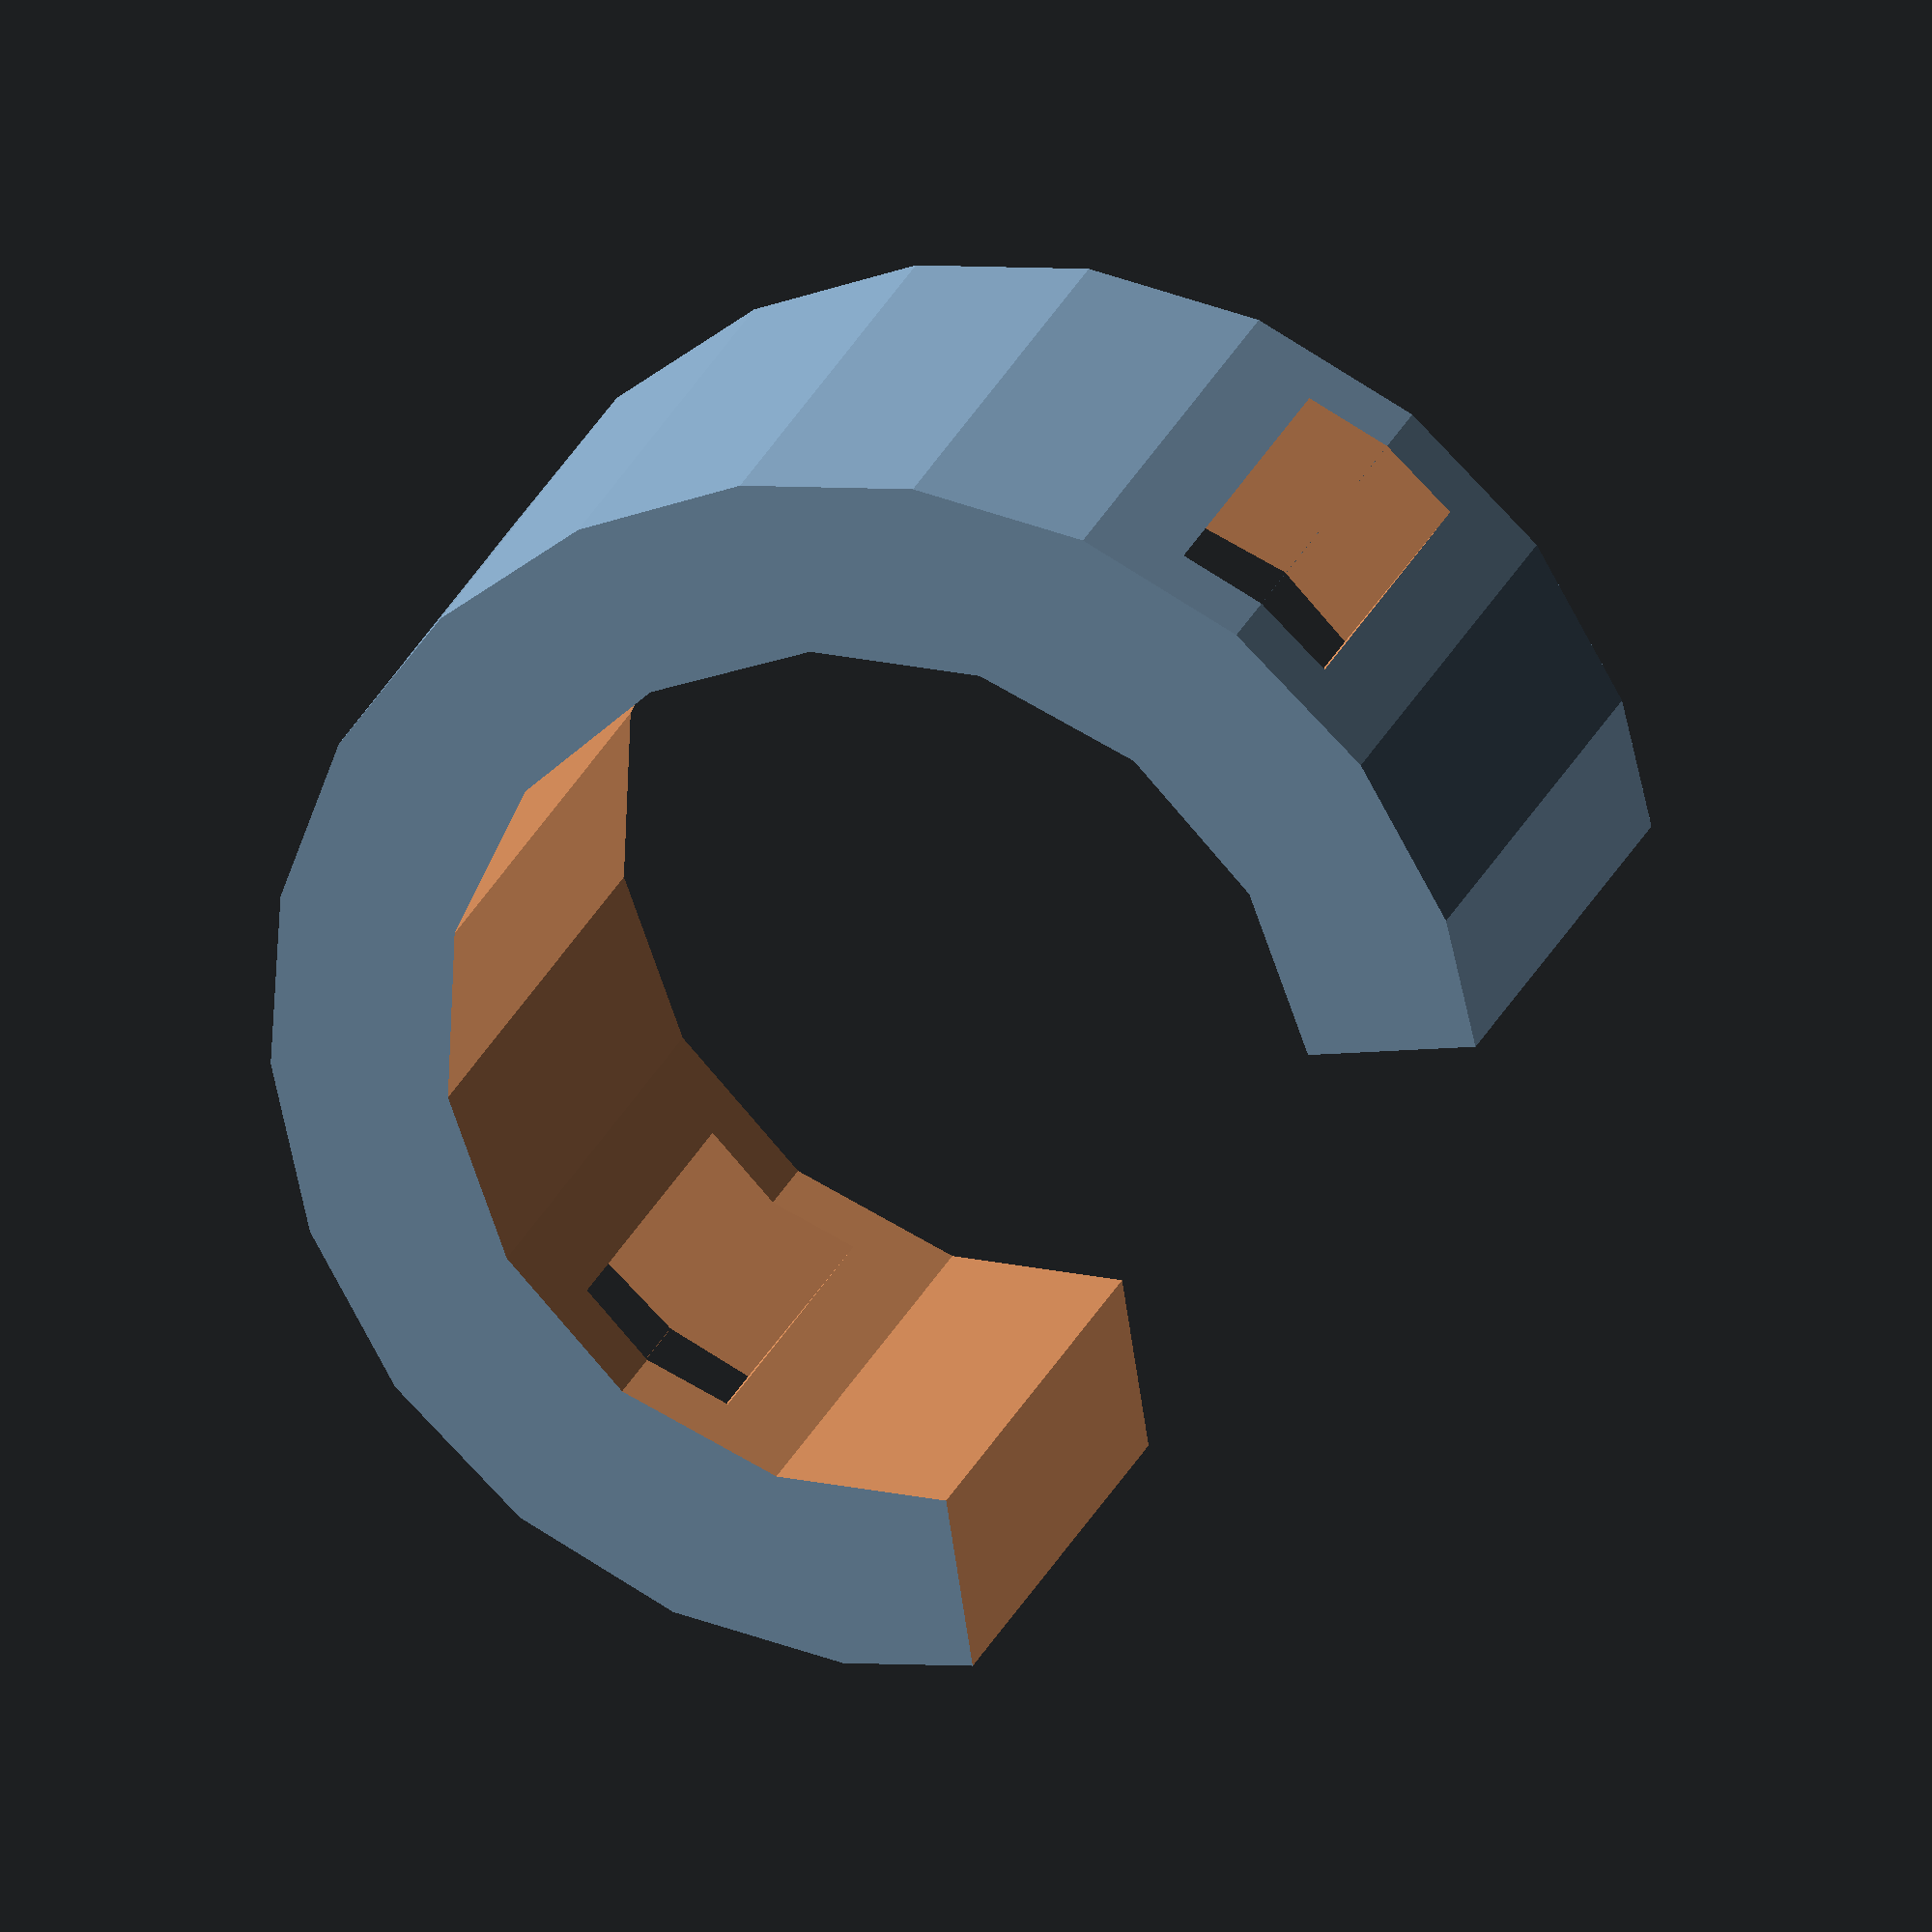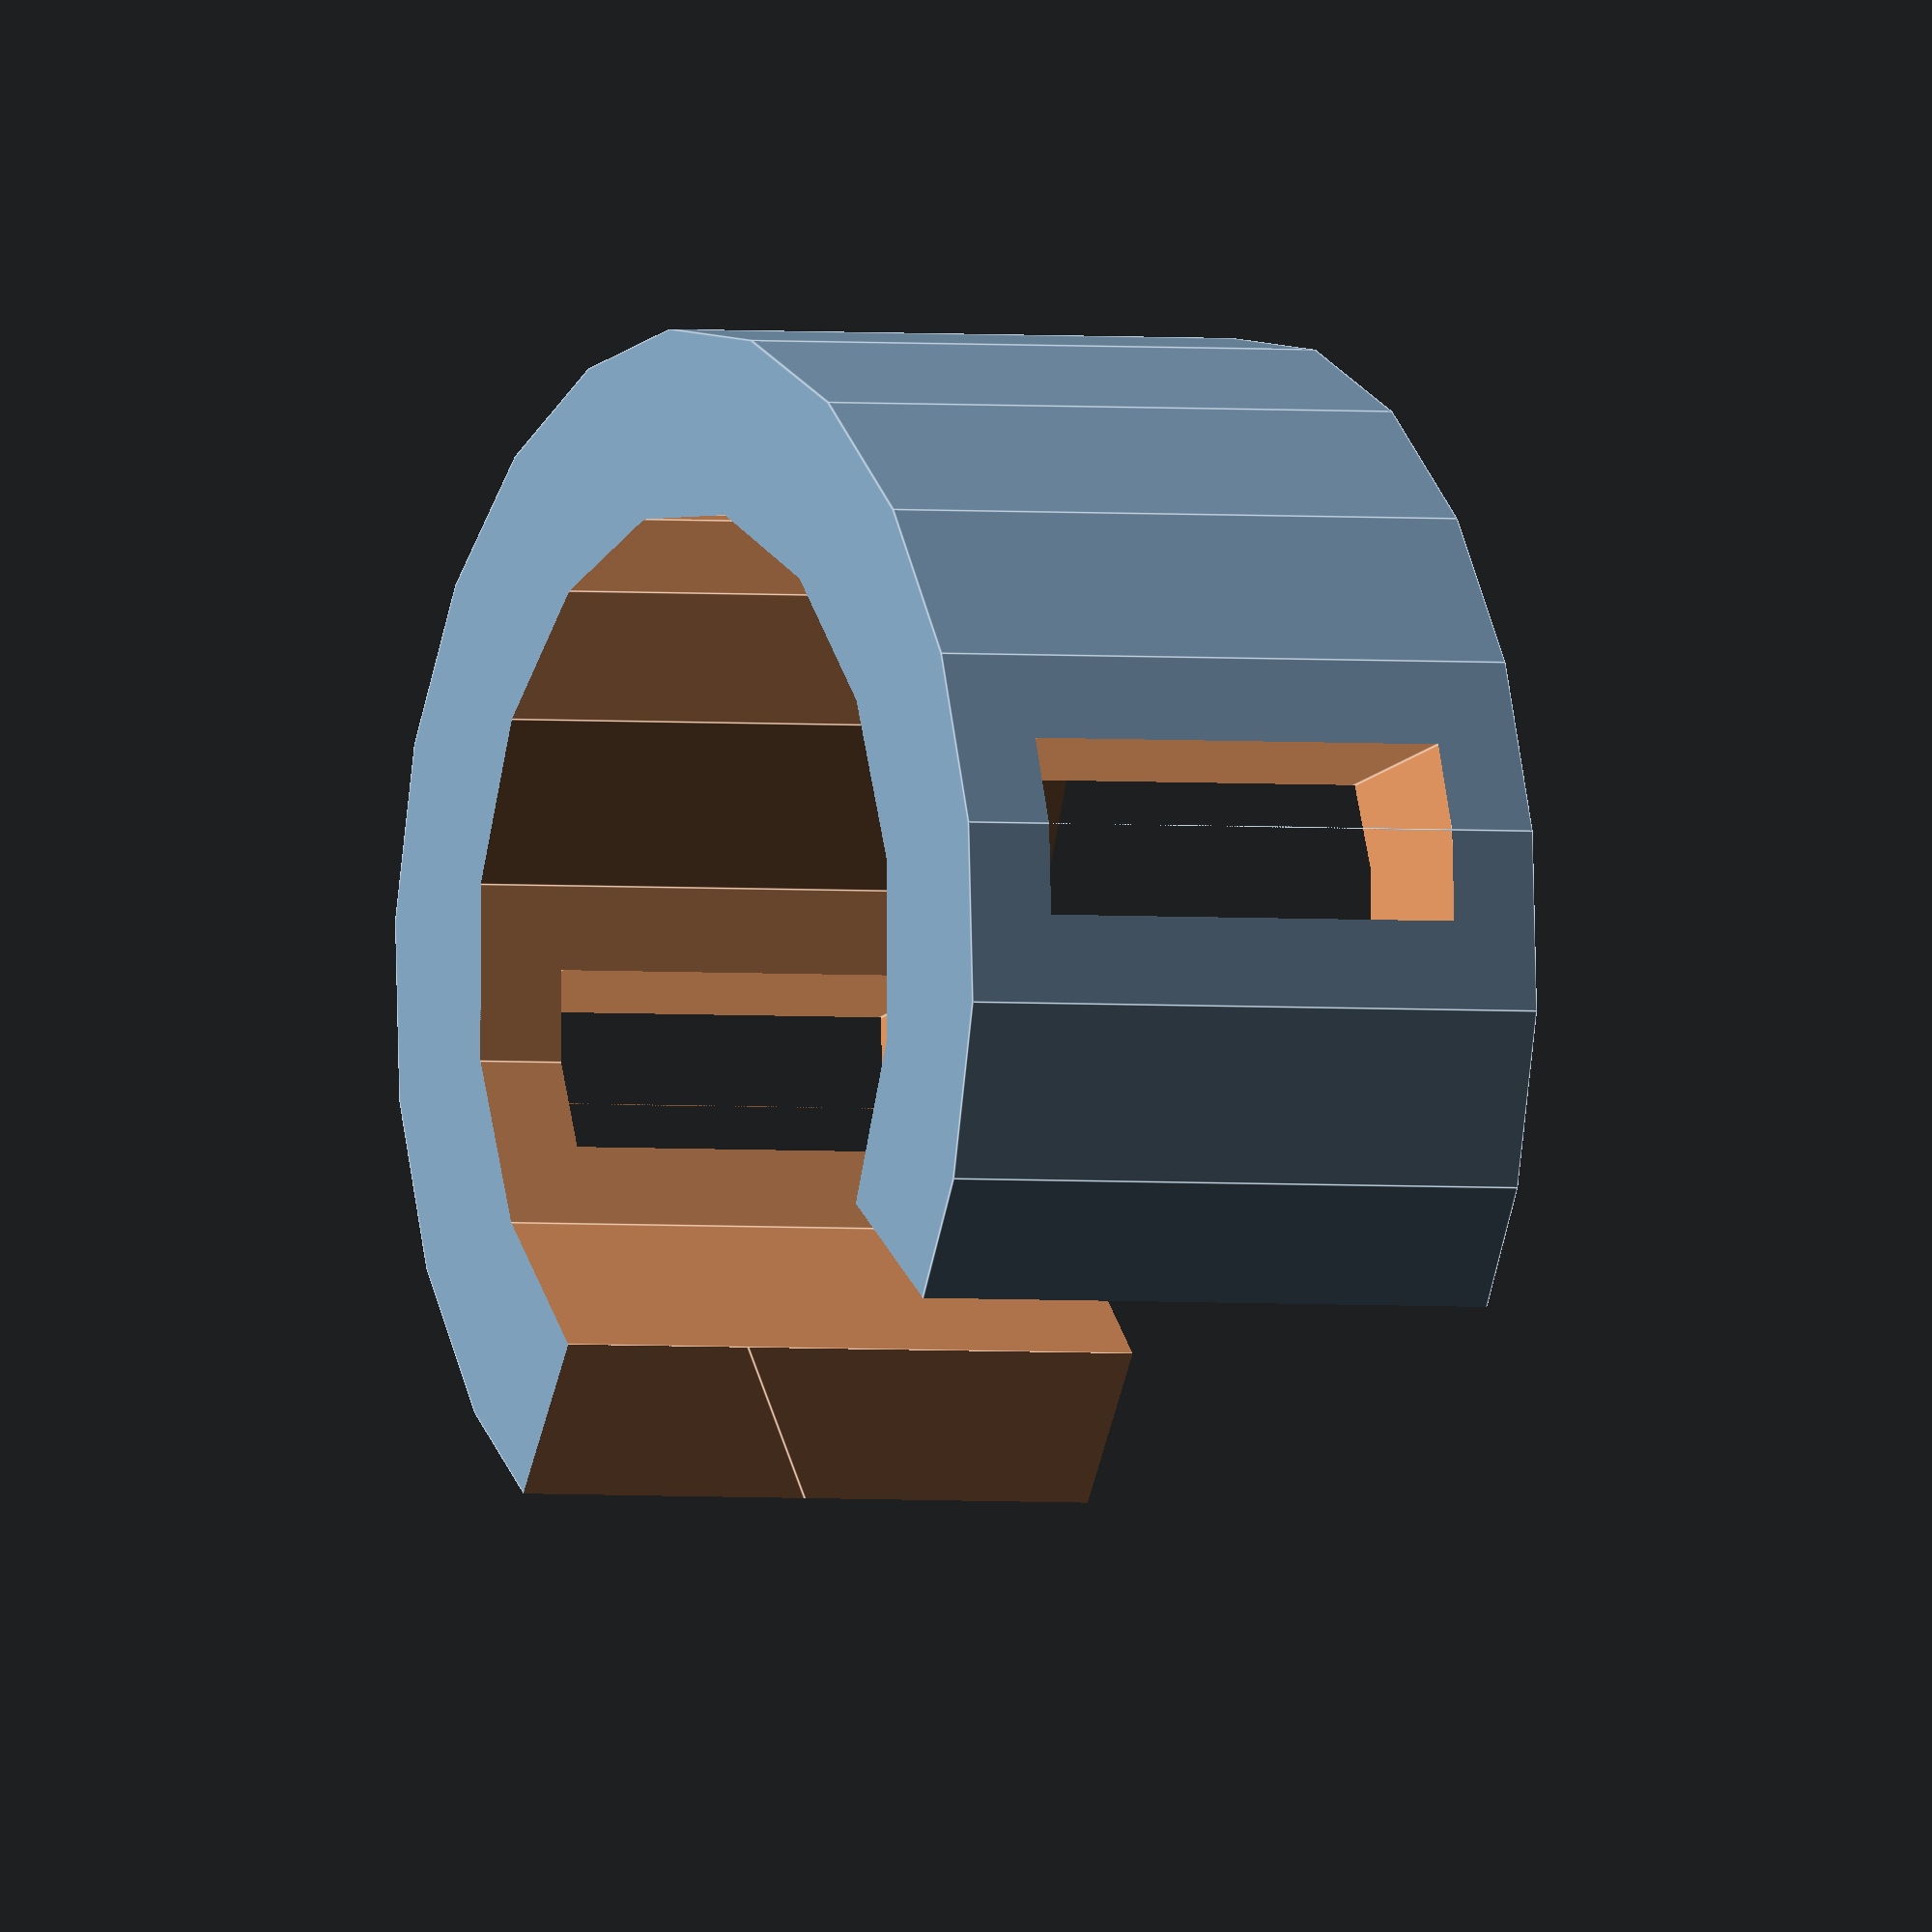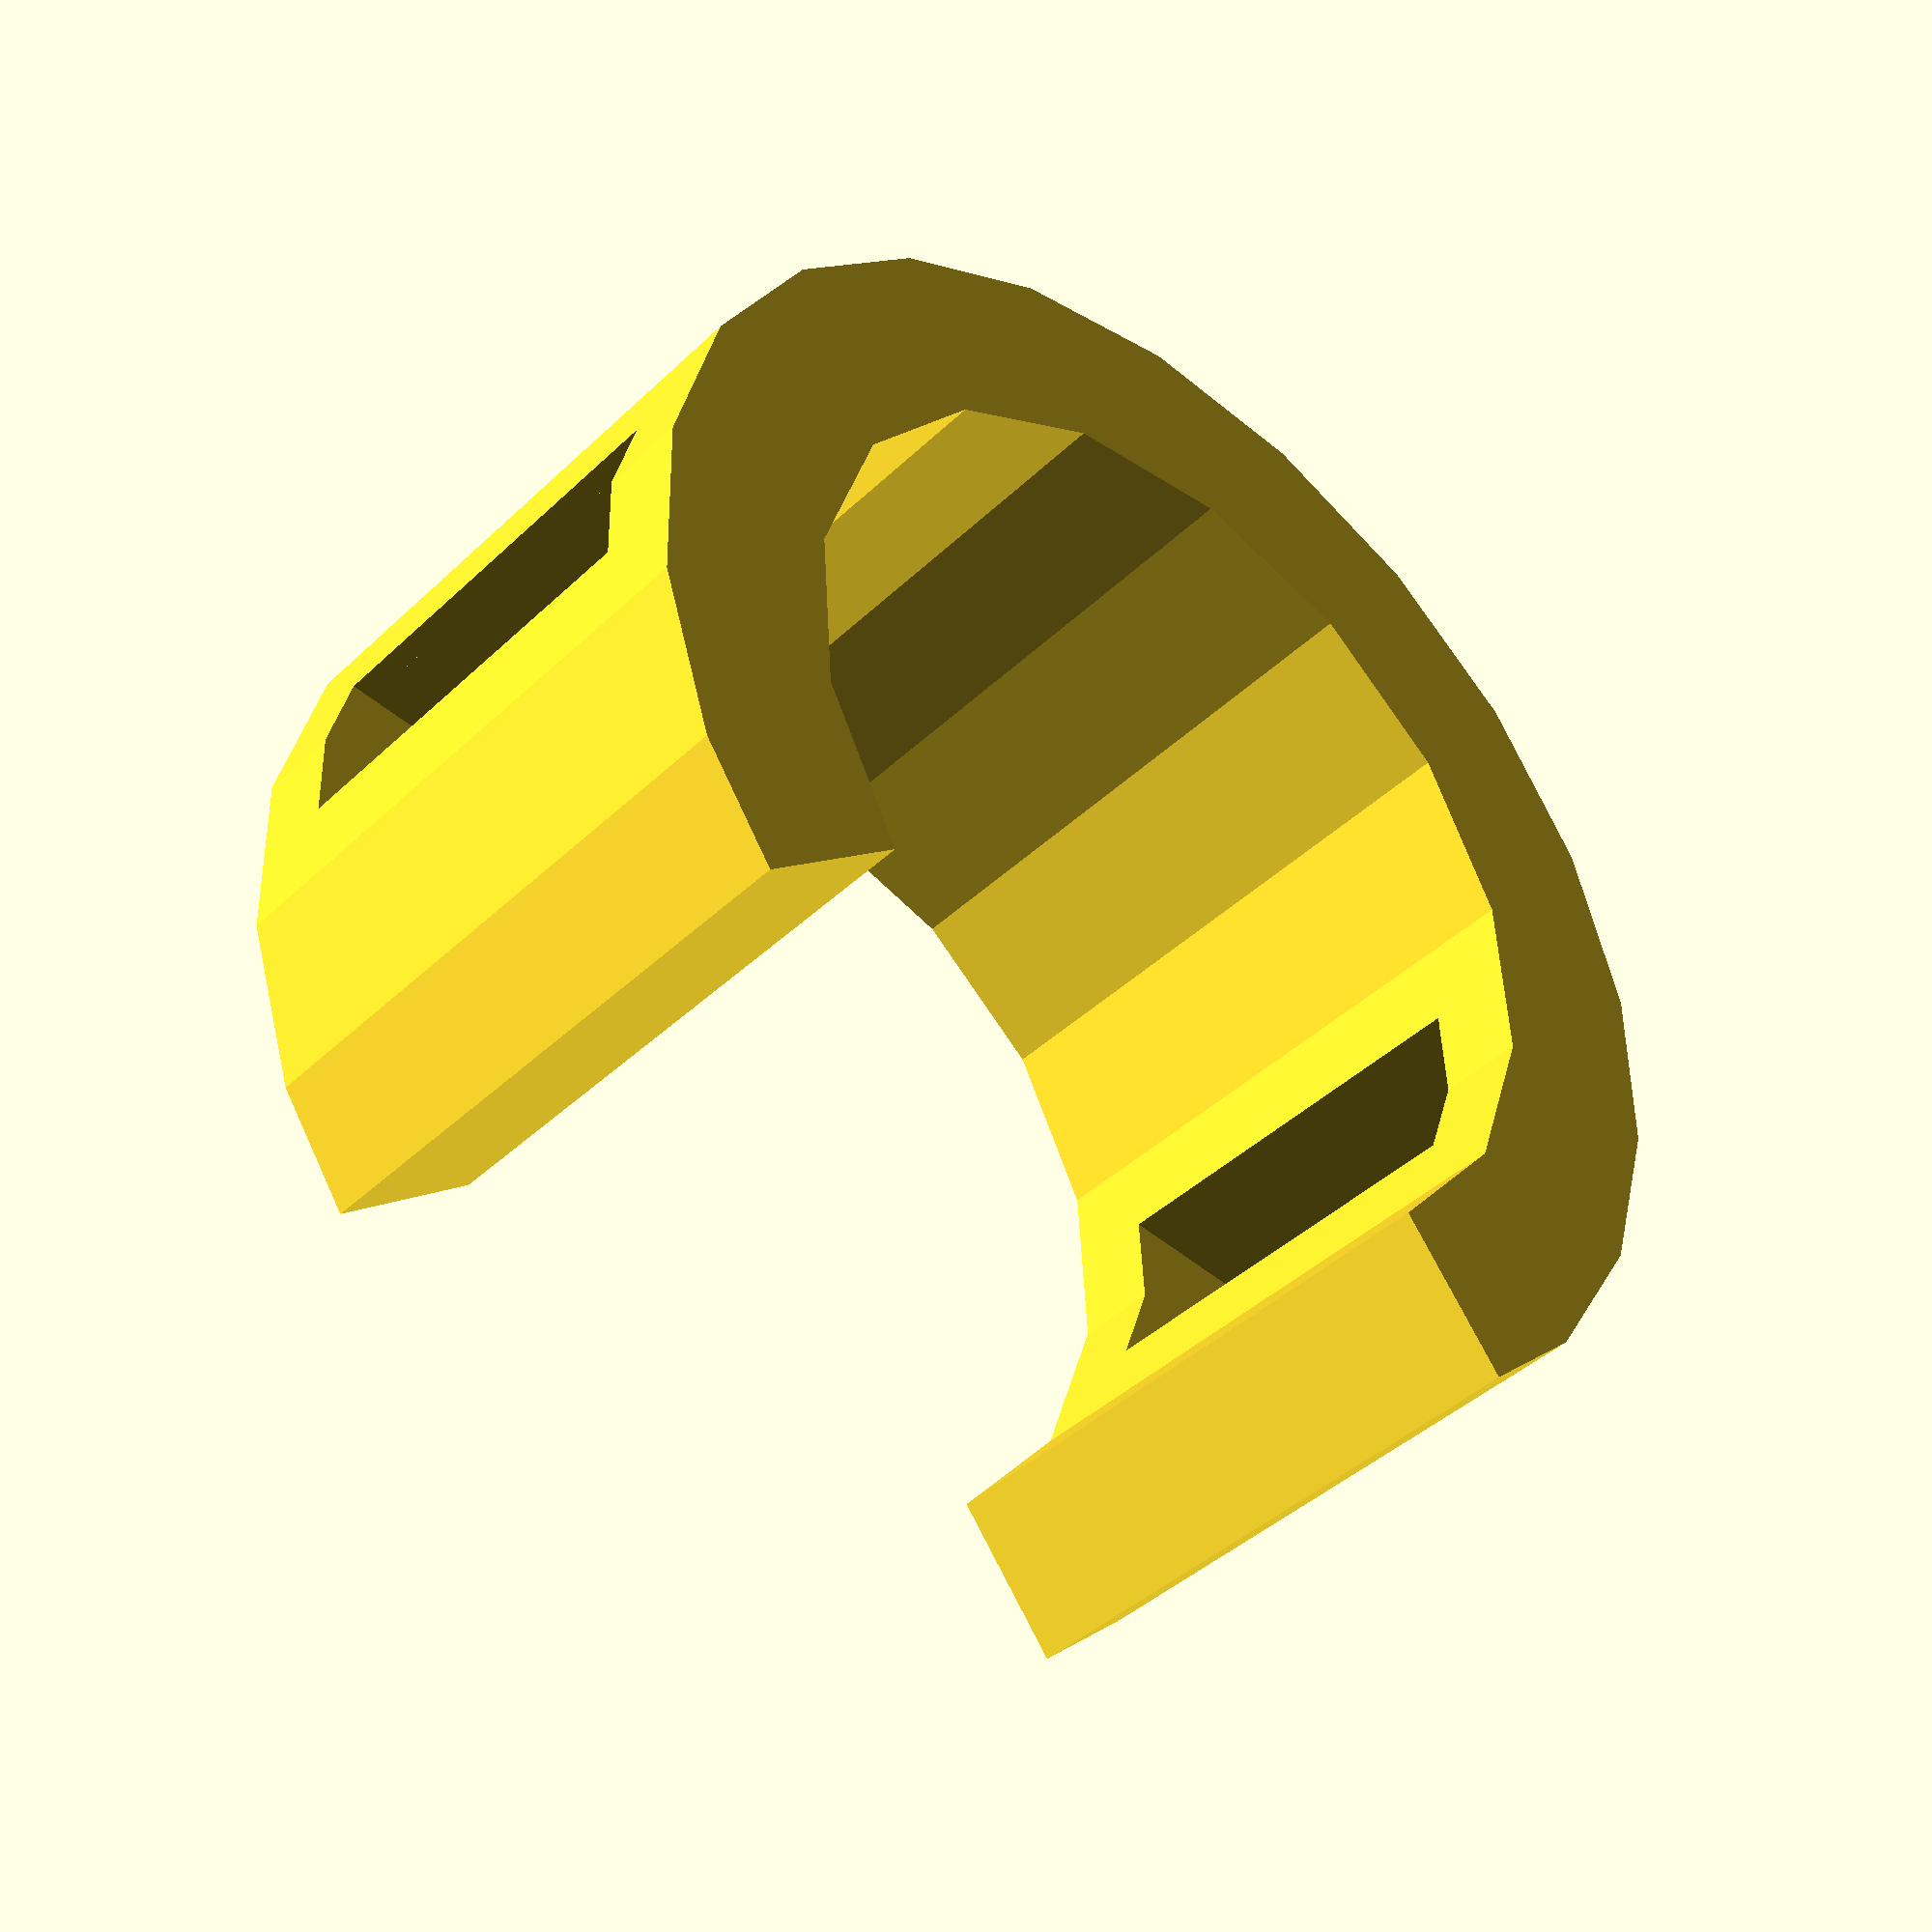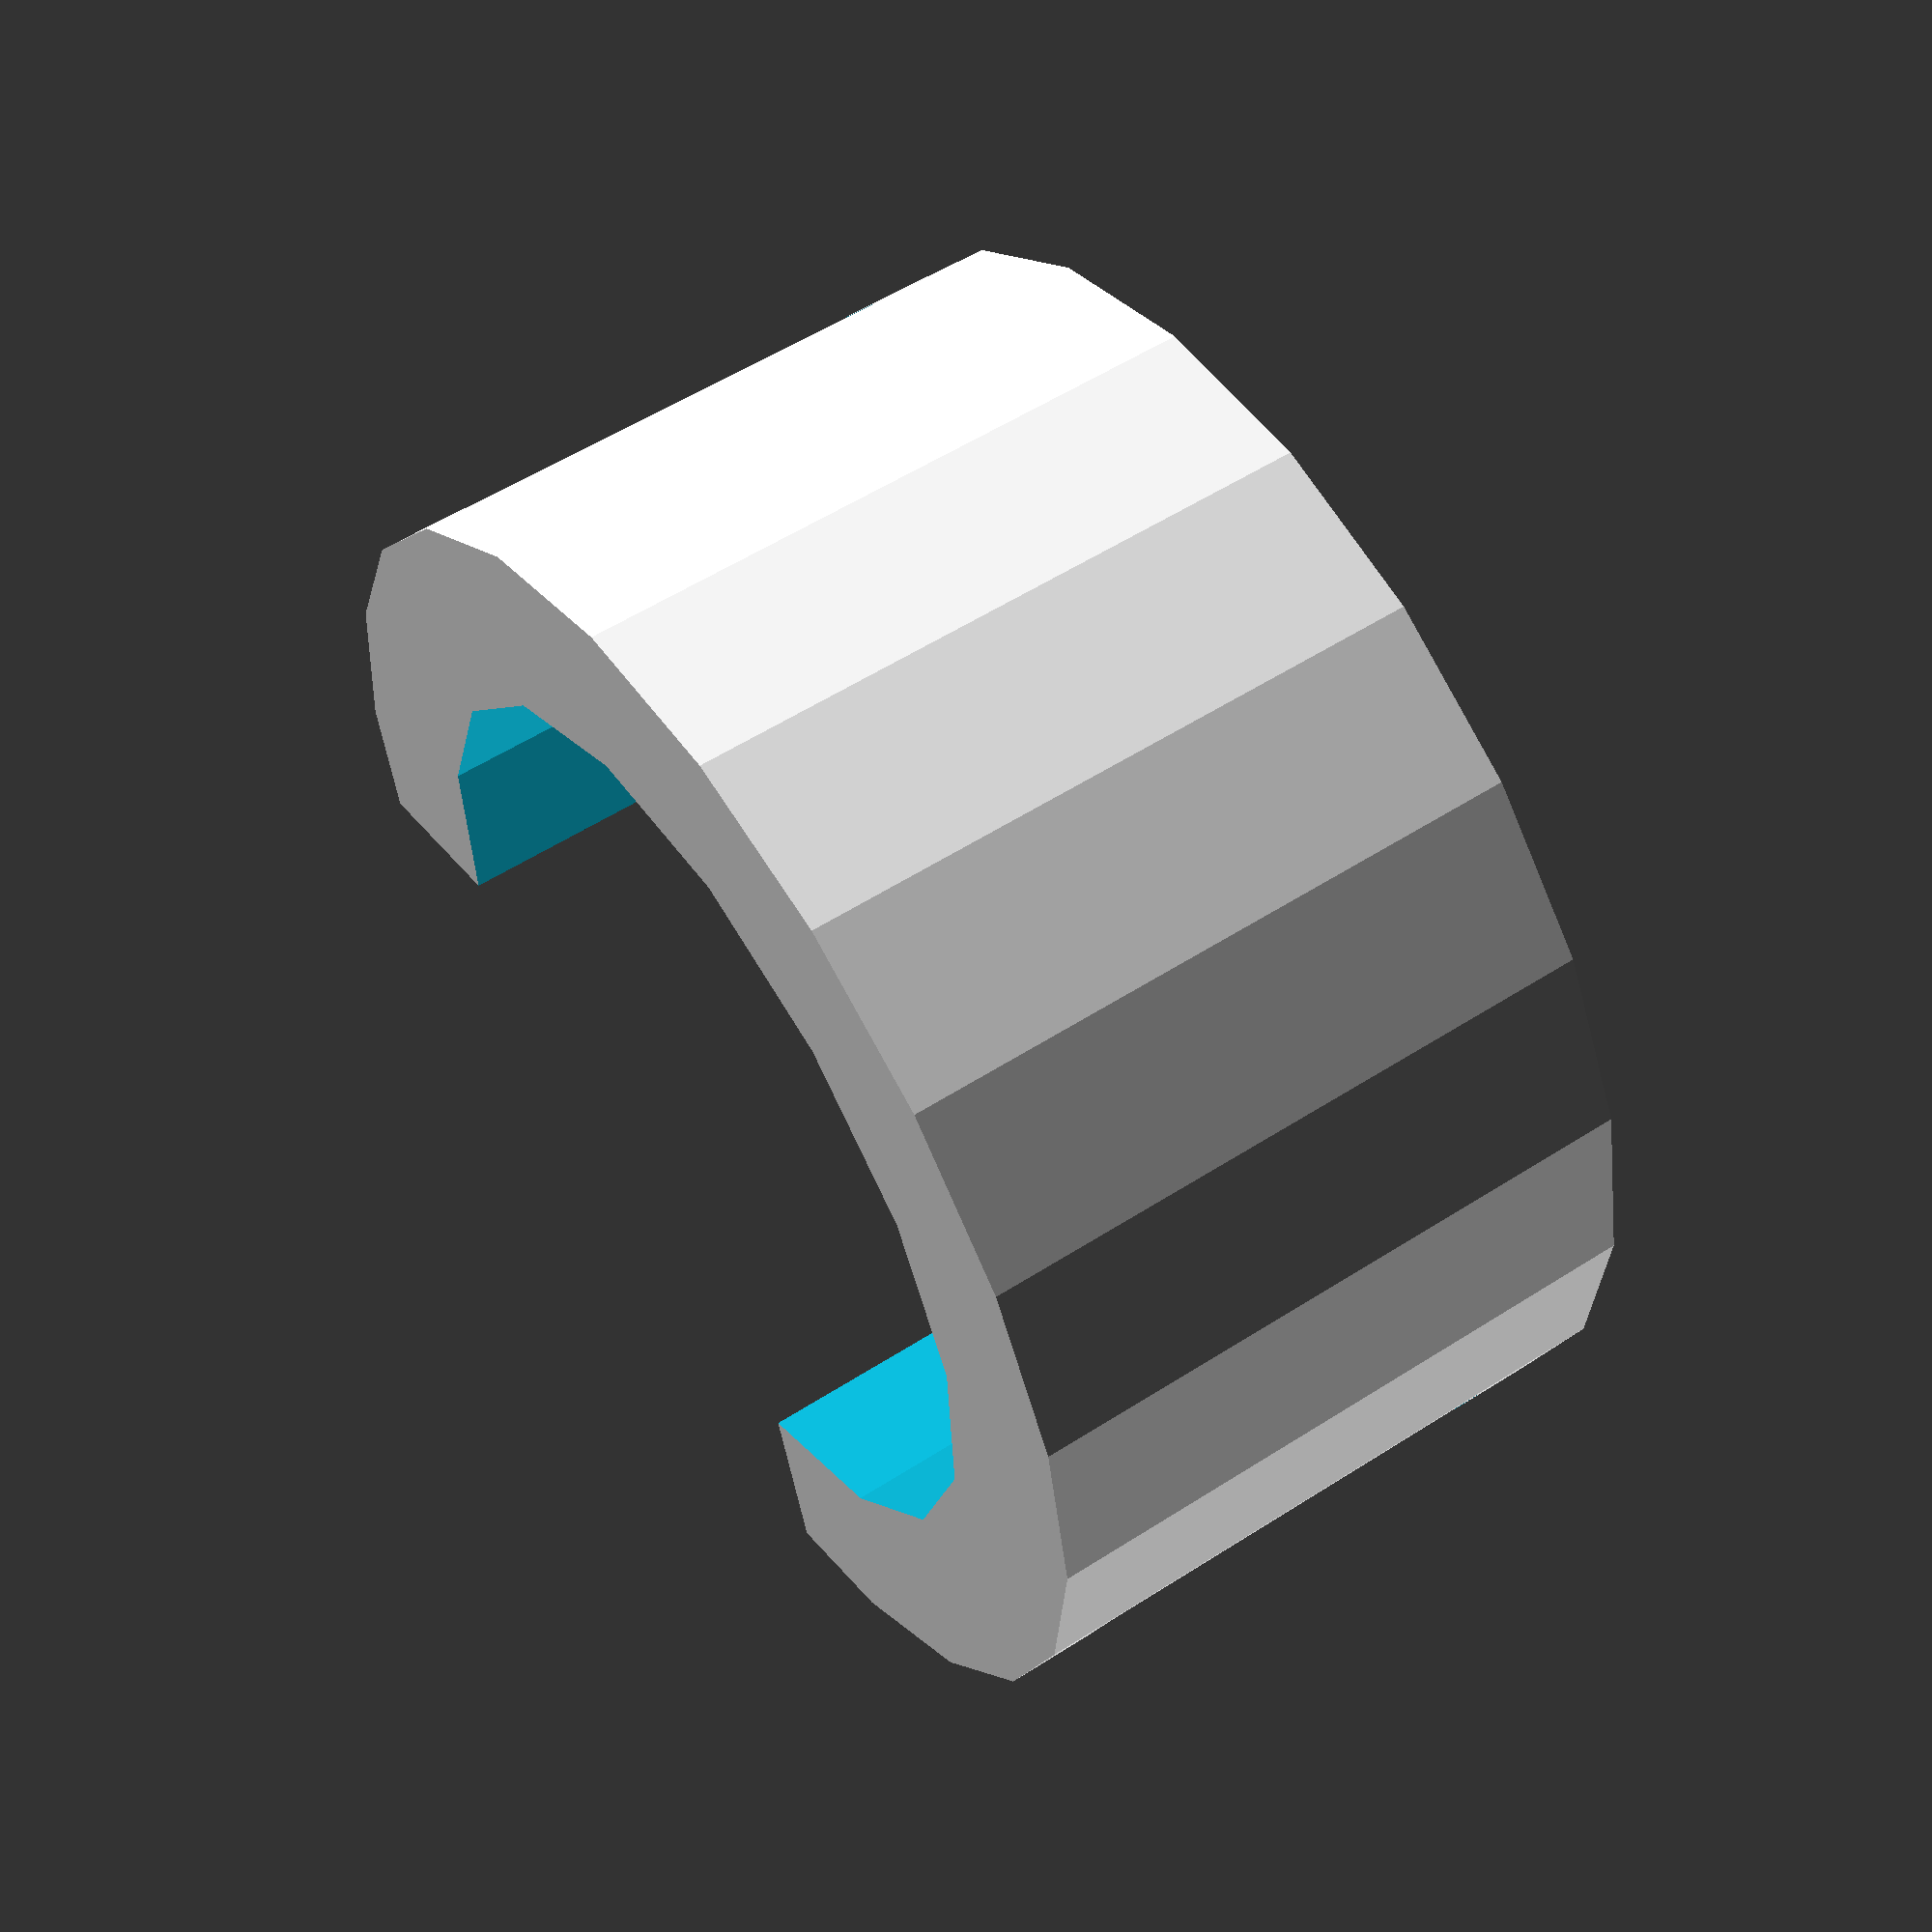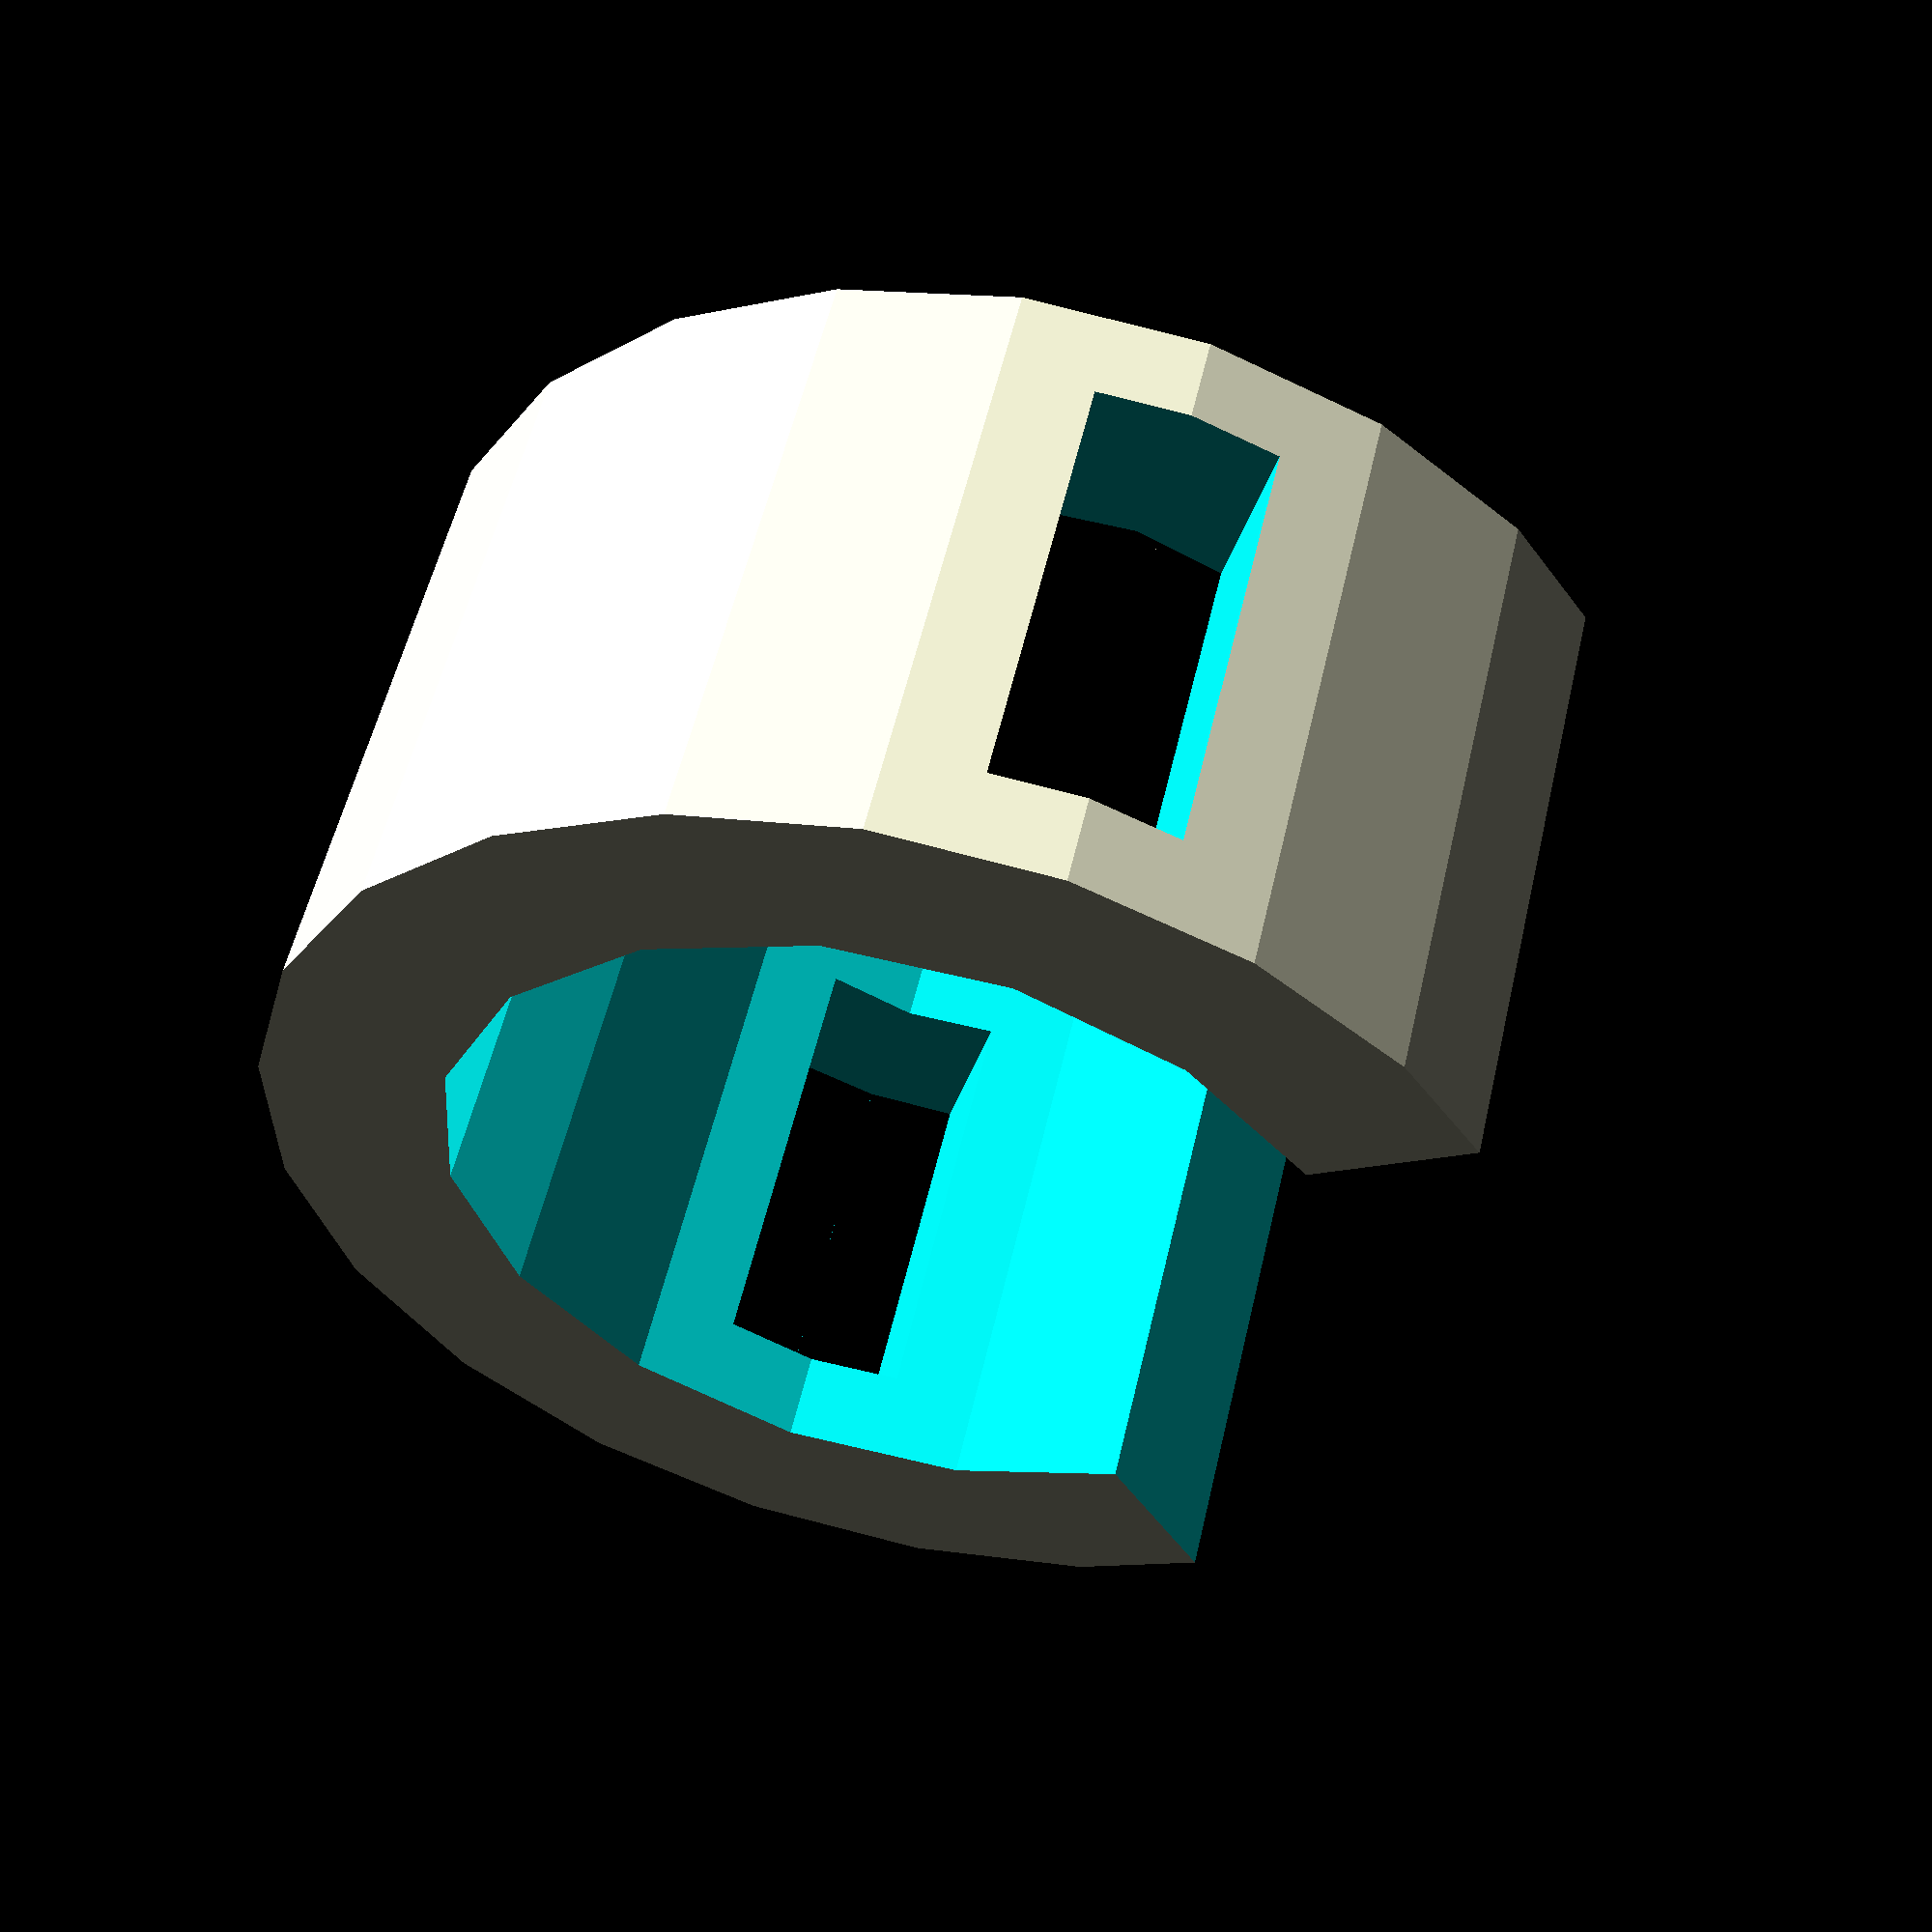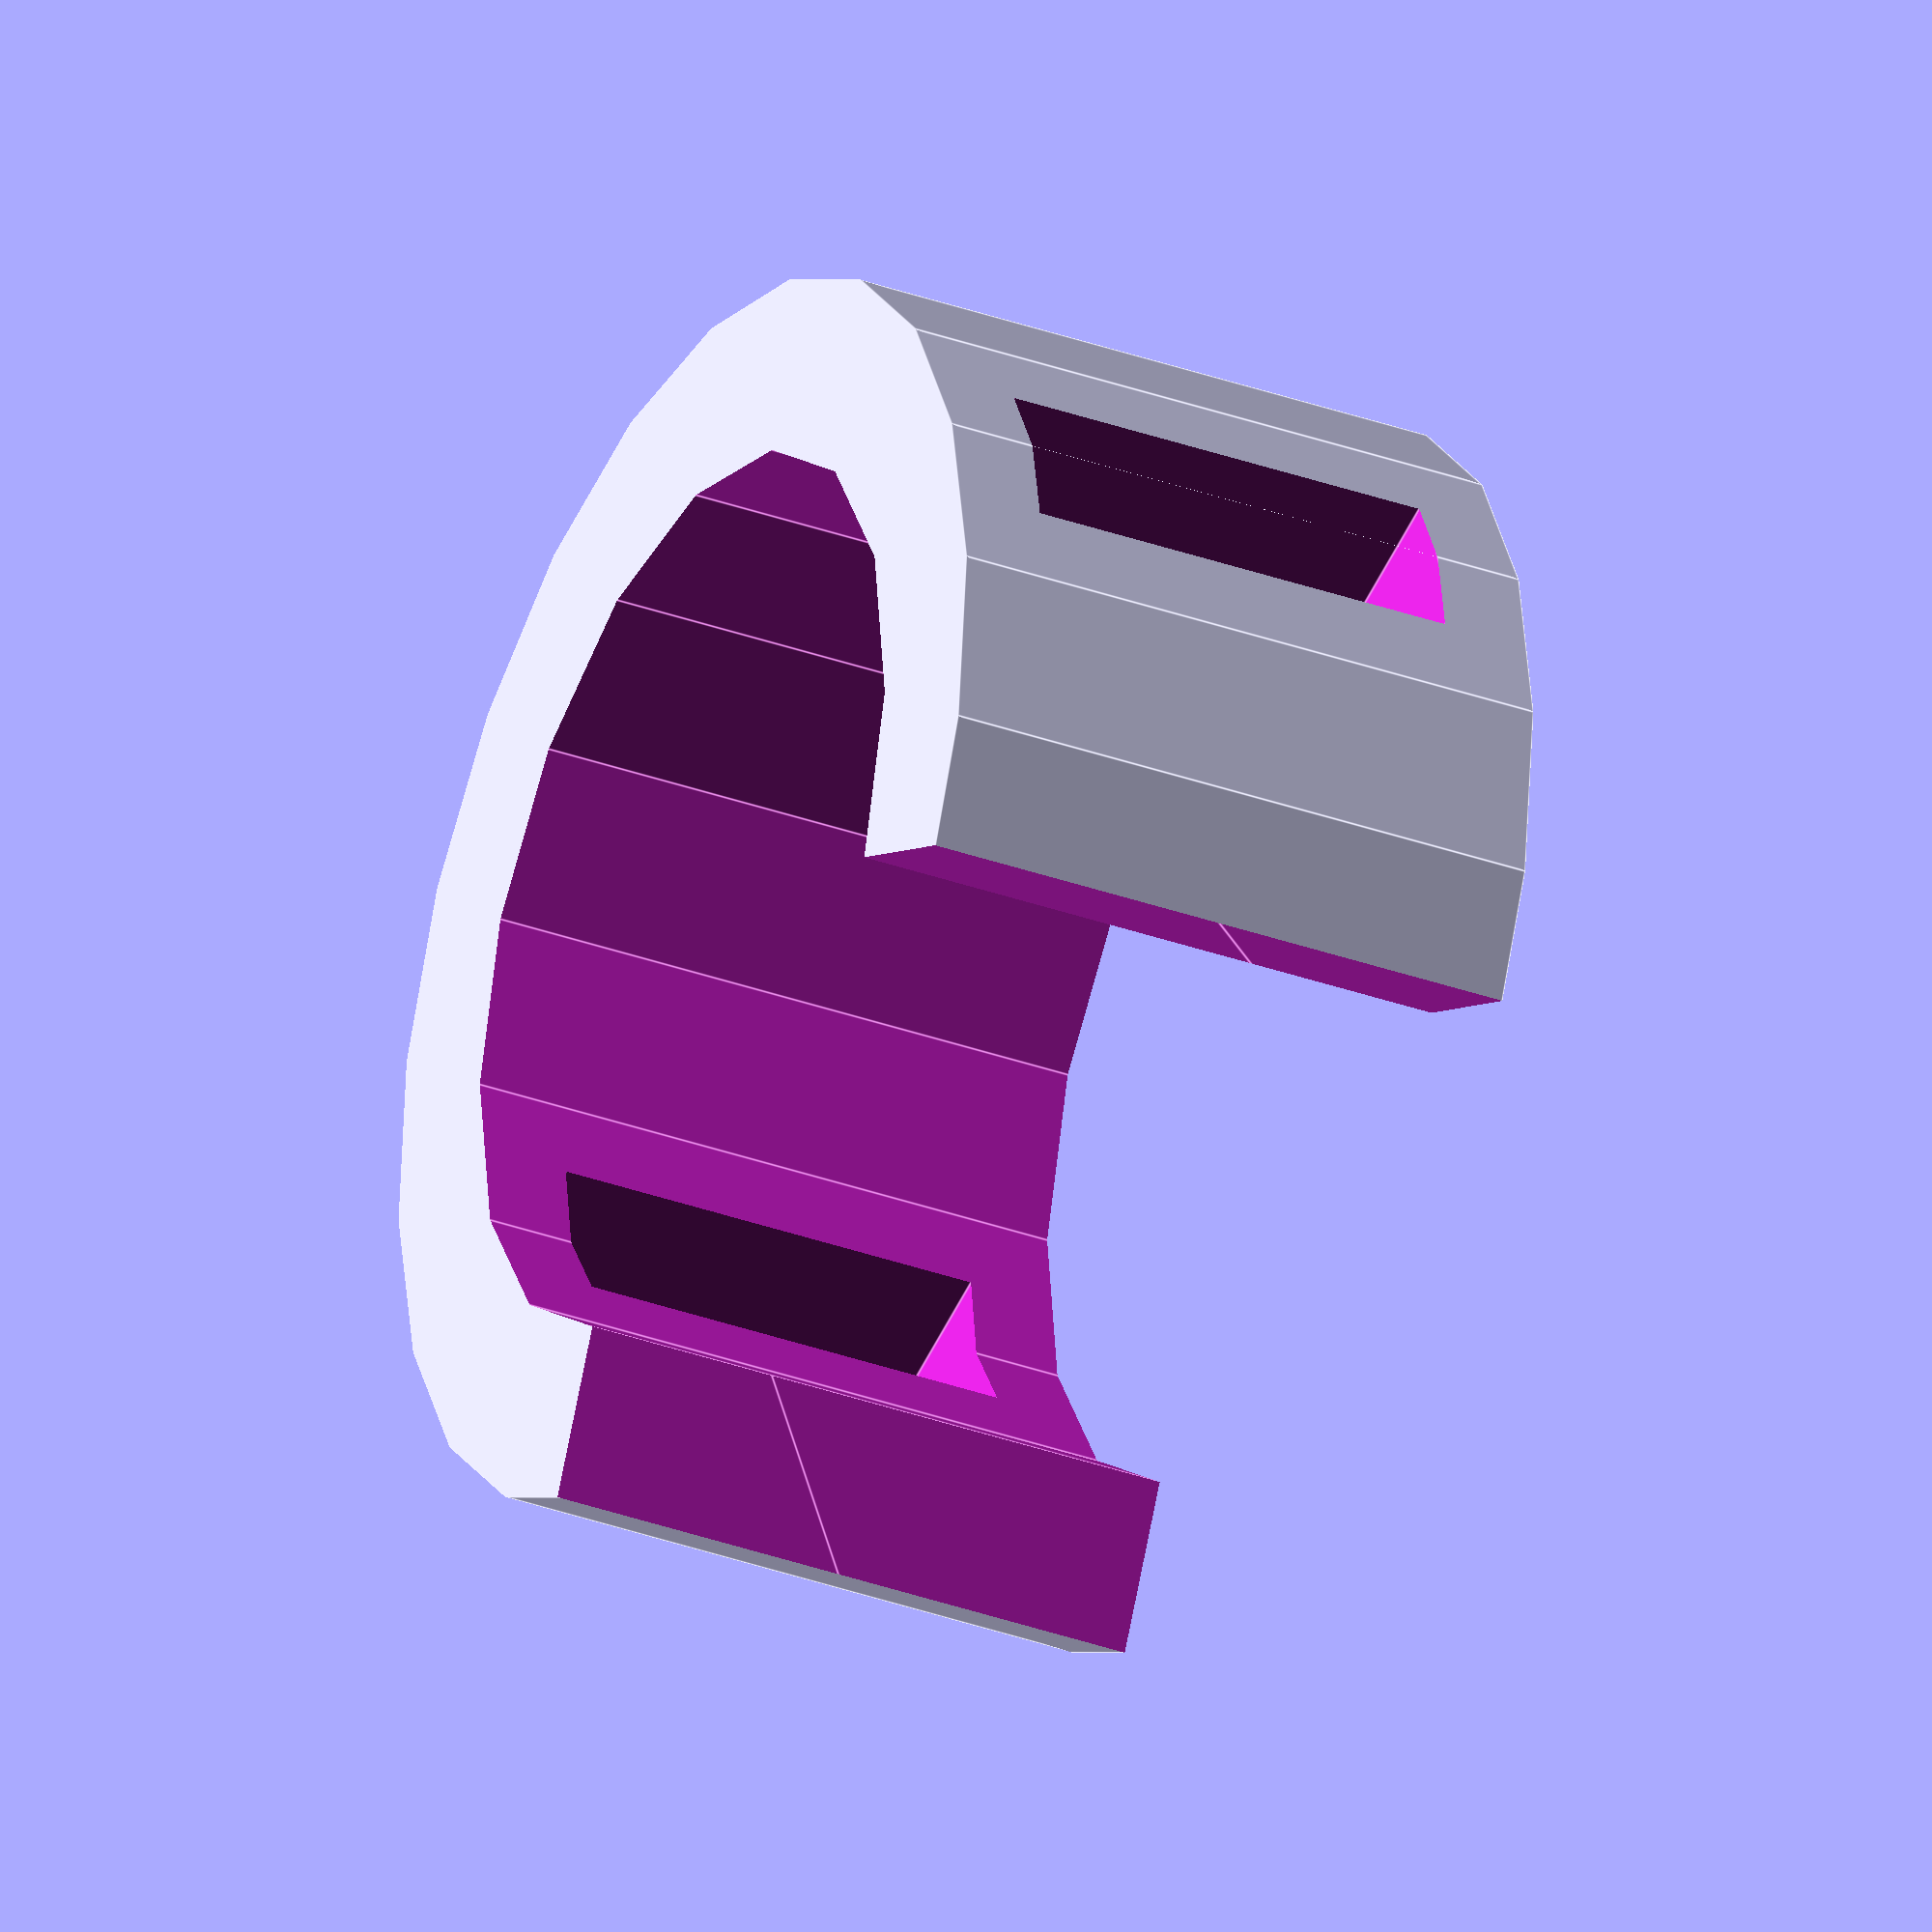
<openscad>
innerradius = 5; // [0:100]
wallthickness = 2; // [0:10]
radius = innerradius+wallthickness;

height = 7; // [0:15]

cable_binder_width_plus_margin = 5; // [0:10]
cable_binder_height_plus_margin = 2; // [0:10]
cable_binder_position_in_percent = 50; // [0:100]

open_top = "yes"; // [yes,no]
opening_angle = 90; // // [0:360]



// from http://rocklinux.net/pipermail/openscad/2012-August/003170.html
// whosawhatsis
module slice(r = 10, deg = 30) { 
	degn = (deg % 360 > 0) ? deg % 360 : deg % 360 + 360;
	difference() {
		circle(r);
		if (degn > 180) 
			intersection_for(a = [0, 180 - degn]) 
				rotate(a) 
					translate([-r, 0, 0]) 
						square(r * 2); 
		else 
			union() 
				for(a = [0, 180 - degn]) 
					rotate(a) 
						translate([-r, 0, 0]) 
							square(r * 2); 
	}
}



difference(){
	cylinder(h = height, r = radius, center = true);
	cylinder(h = height+2, r = innerradius, center = true);

	translate([0,-radius,0])
		translate([0,(radius*2)*cable_binder_position_in_percent/100, 0])
			cube(size = [radius*2, cable_binder_height_plus_margin, cable_binder_width_plus_margin], center = true);

if (open_top == "yes"){
	rotate(90 + opening_angle/2) 
	linear_extrude(height = height+2, center = true)
		slice(radius*2, opening_angle);
}

}





</openscad>
<views>
elev=338.8 azim=234.0 roll=196.1 proj=o view=solid
elev=1.8 azim=168.9 roll=62.8 proj=o view=edges
elev=41.1 azim=172.6 roll=139.0 proj=p view=solid
elev=304.6 azim=150.3 roll=235.9 proj=p view=solid
elev=125.3 azim=75.3 roll=347.2 proj=p view=solid
elev=33.2 azim=198.7 roll=243.4 proj=o view=edges
</views>
